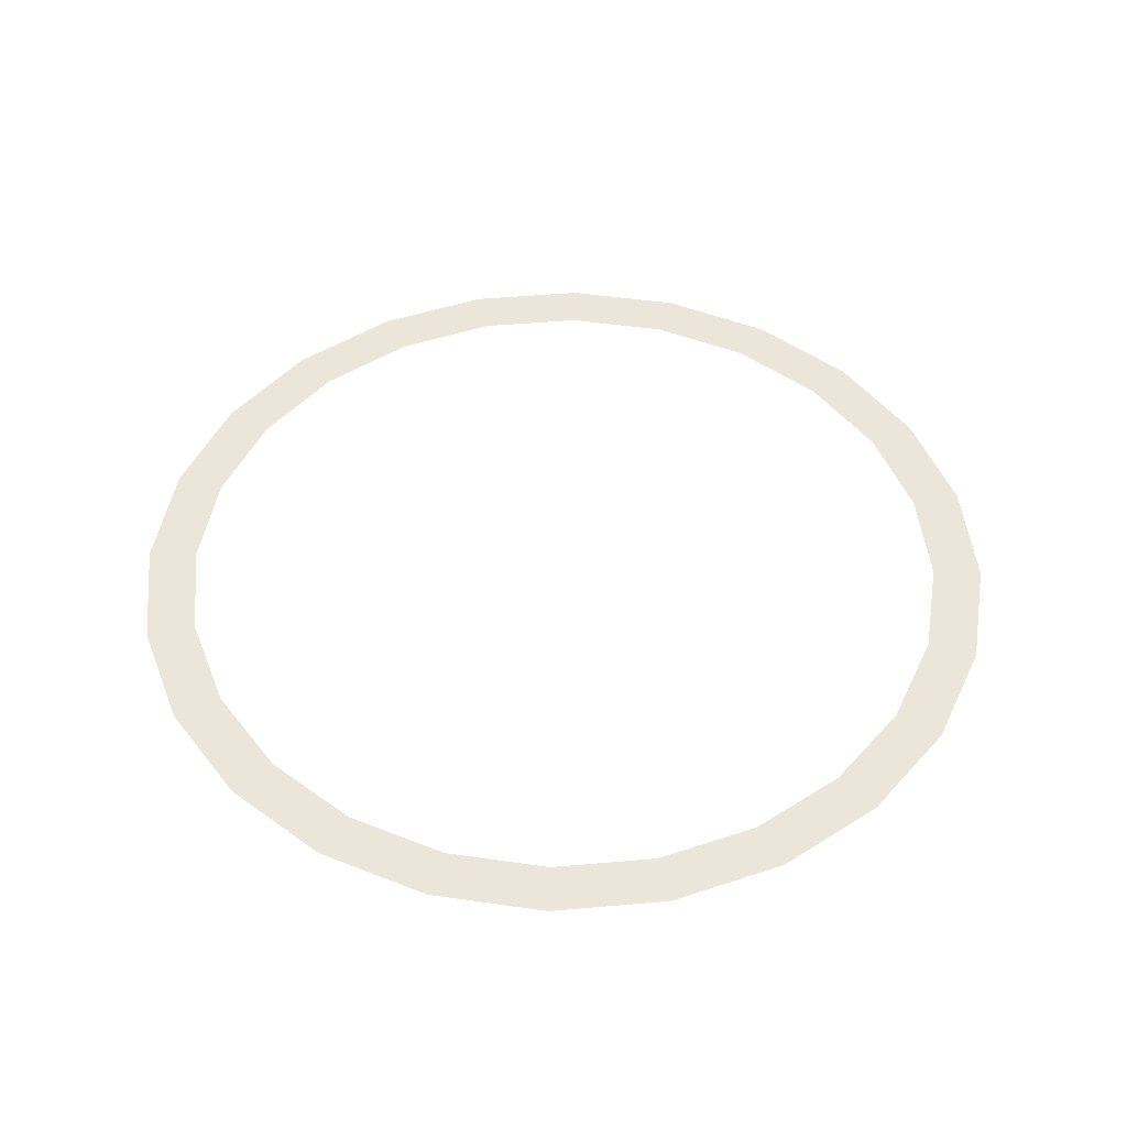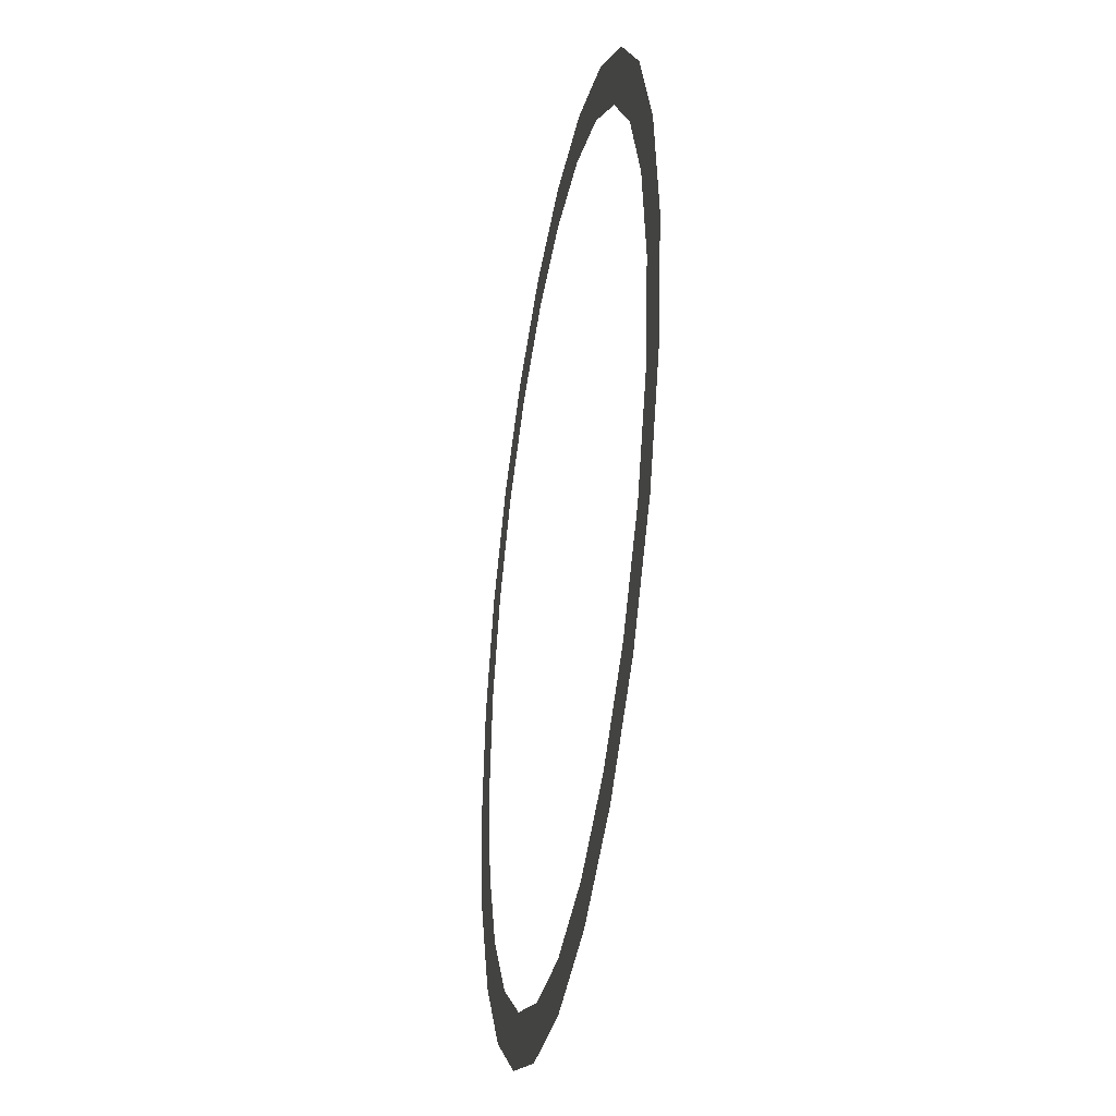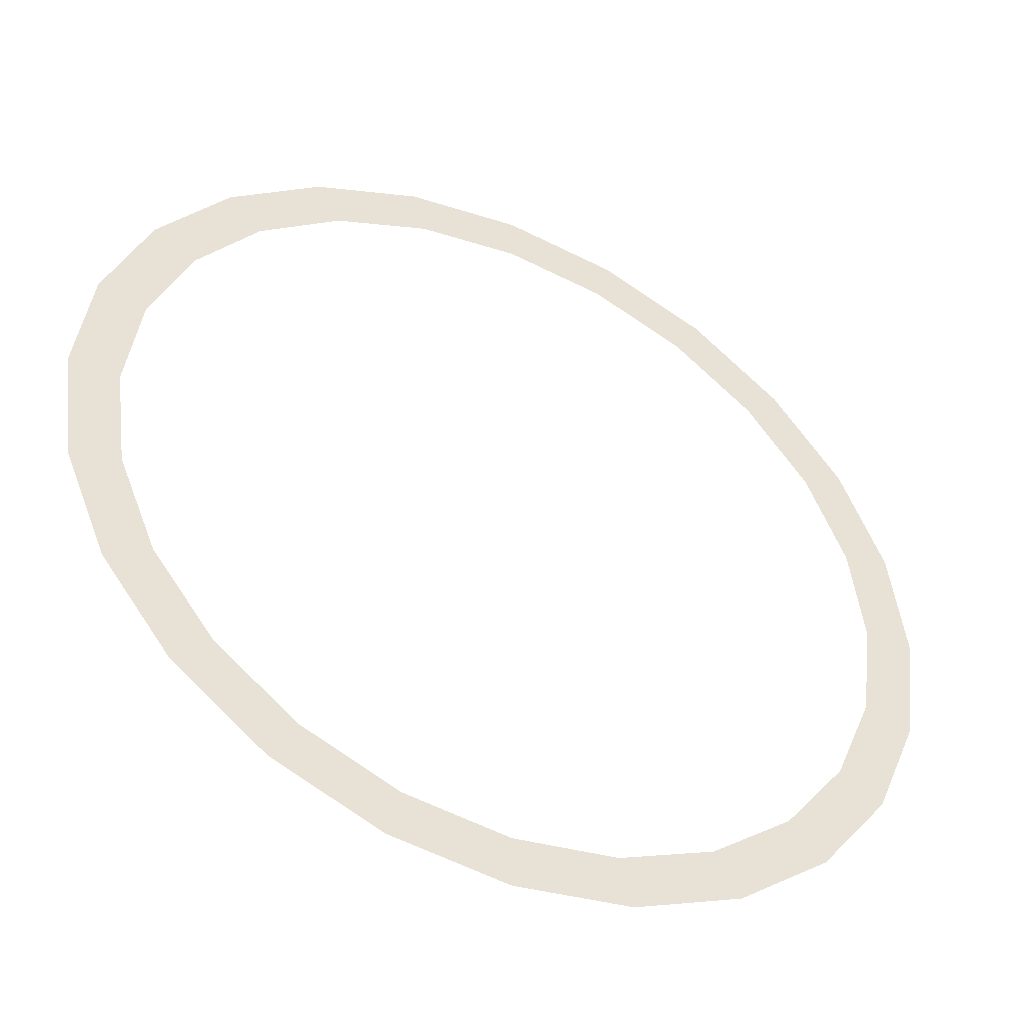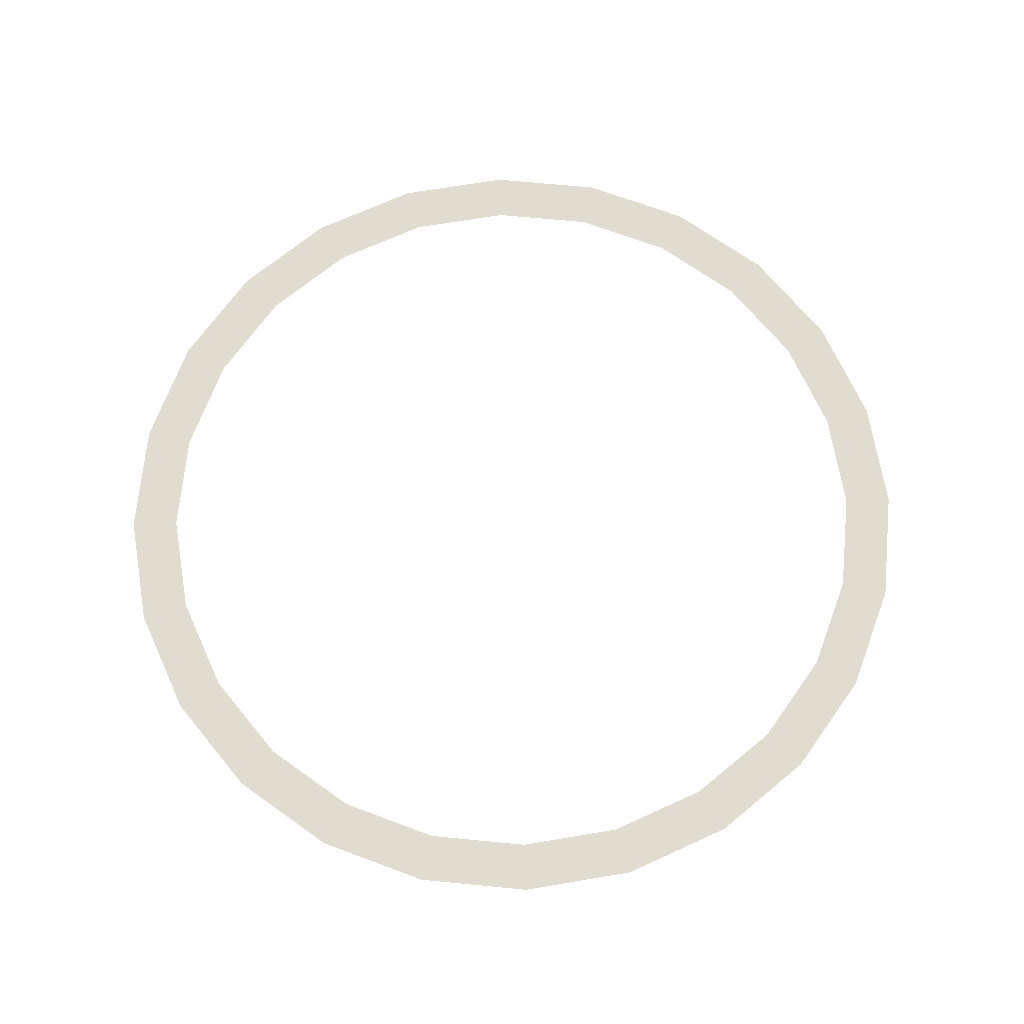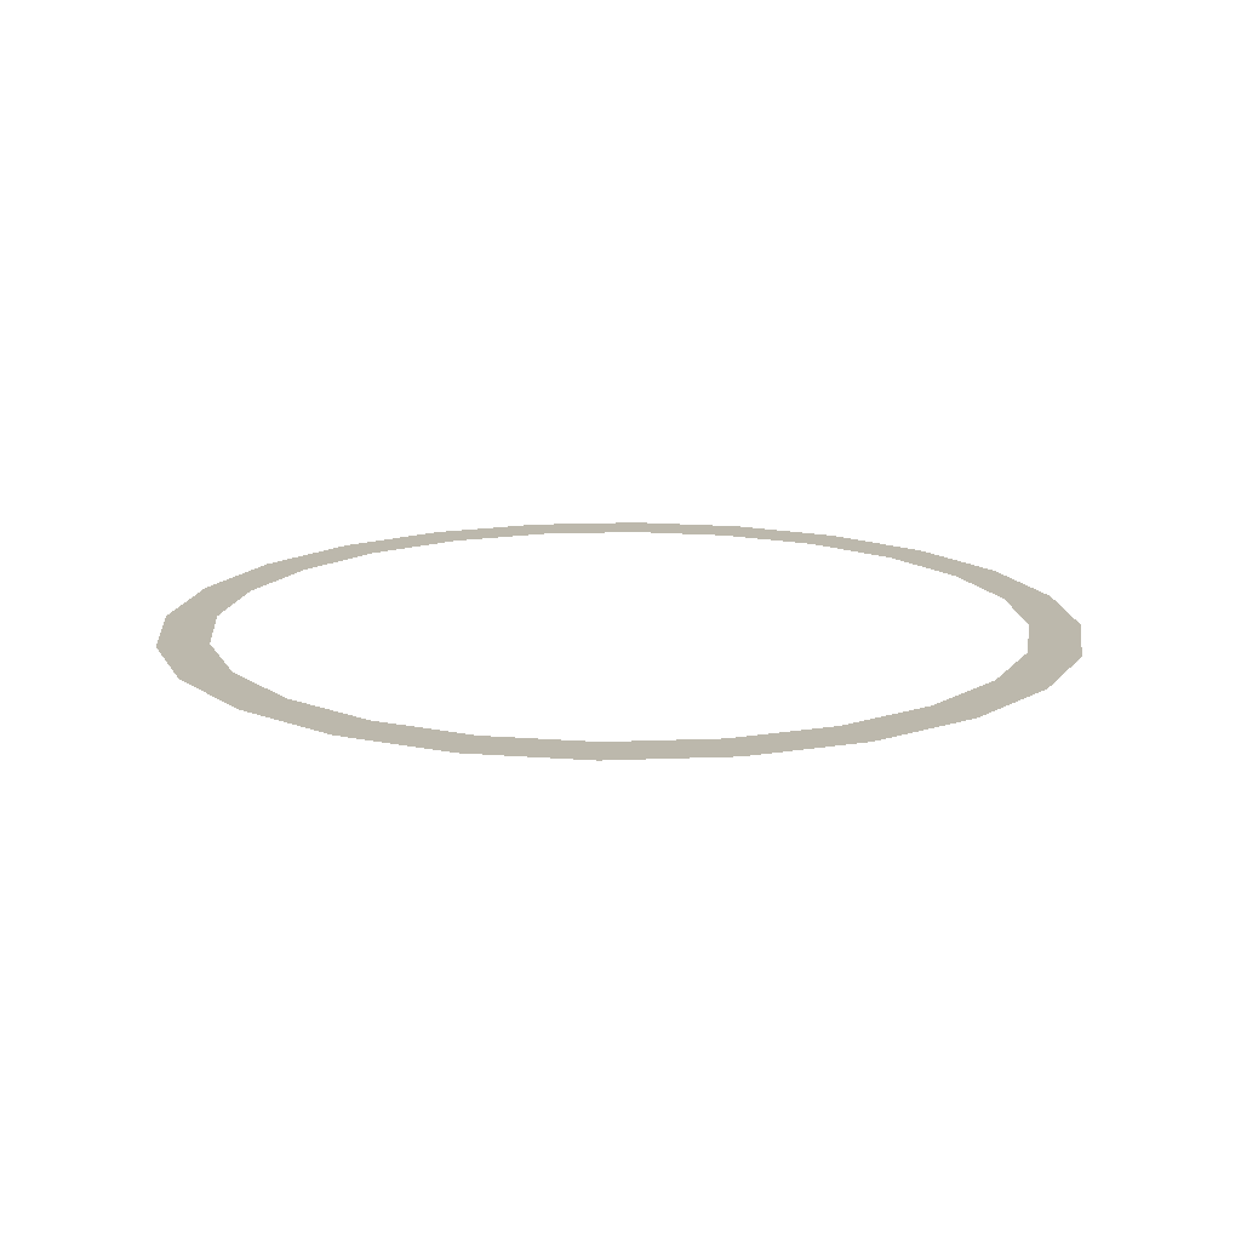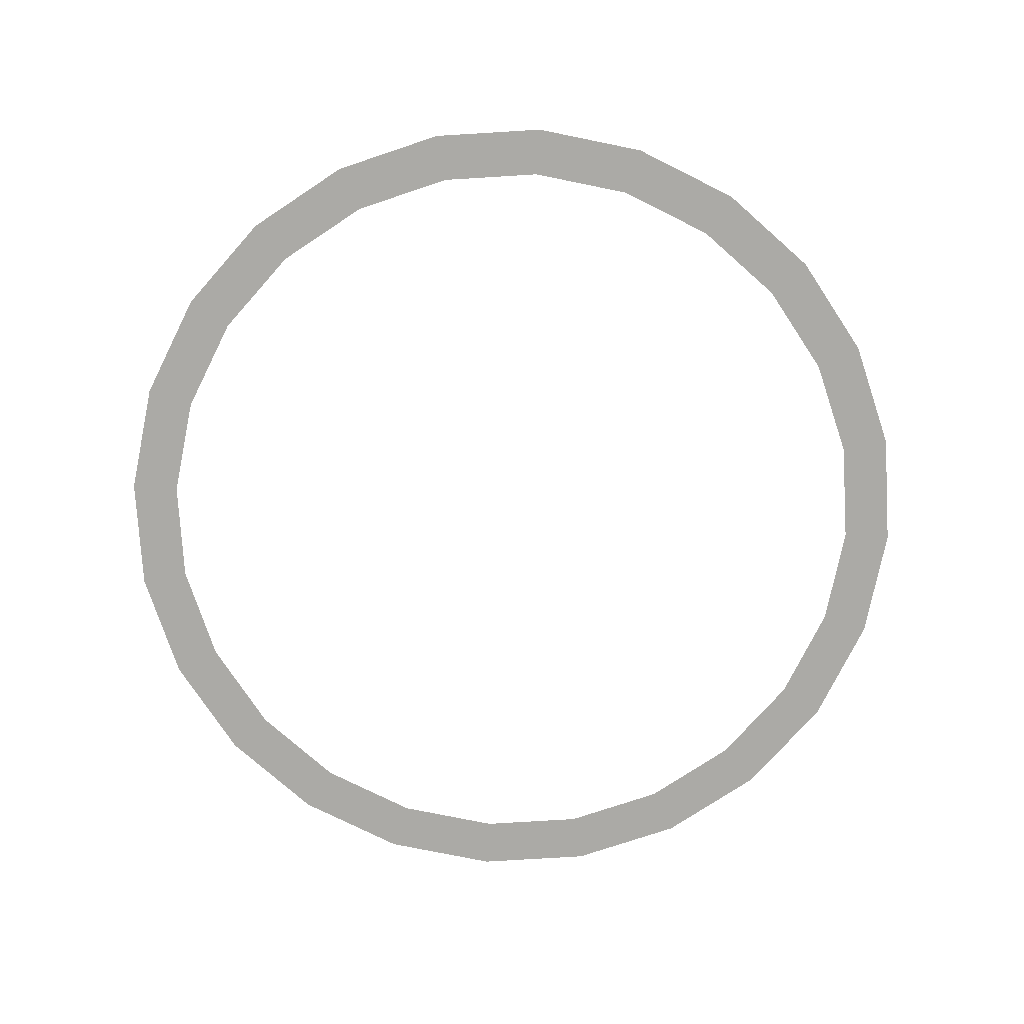
<metadata>
{"format":"obj","ext":"obj","renderer":"f3d","projection":"perspective","resolution":1024,"background":"white","views":[{"elev":47.1,"azim":16.8,"up":"+Z"},{"elev":-36.4,"azim":-99.9,"up":"+Y"},{"elev":-45.8,"azim":154.4,"up":"+Y"},{"elev":69.5,"azim":-77.0,"up":"+Z"},{"elev":14.6,"azim":107.3,"up":"+Z"},{"elev":-75.8,"azim":-169.0,"up":"+Z"}]}
</metadata>
<code>
o #ID1451
v -0.2126 -0.1334 -0.4665
v -0.1988 -0.134 -0.4665
v -0.2059 -0.1362 -0.4665
v -0.2051 -0.1332 -0.4665
v -0.2184 -0.129 -0.4665
v -0.2111 -0.1307 -0.4665
v -0.2162 -0.1268 -0.4665
v -0.2227 -0.1233 -0.4665
v -0.2201 -0.1218 -0.4665
v -0.2255 -0.1166 -0.4665
v -0.2225 -0.1158 -0.4665
v -0.2265 -0.1095 -0.4665
v -0.2233 -0.1095 -0.4665
v -0.2225 -0.1031 -0.4665
v -0.2255 -0.1023 -0.4665
v -0.2201 -0.09719 -0.4665
v -0.2227 -0.09564 -0.4665
v -0.2162 -0.09211 -0.4665
v -0.2184 -0.08991 -0.4665
v -0.2111 -0.0882 -0.4665
v -0.2126 -0.08551 -0.4665
v -0.2051 -0.08575 -0.4665
v -0.1988 -0.08491 -0.4665
v -0.2059 -0.08275 -0.4665
v -0.1916 -0.1362 -0.4665
v -0.1988 -0.1371 -0.4665
v -0.1849 -0.1334 -0.4665
v -0.1924 -0.1332 -0.4665
v -0.1792 -0.129 -0.4665
v -0.1865 -0.1307 -0.4665
v -0.1814 -0.1268 -0.4665
v -0.1748 -0.1233 -0.4665
v -0.1775 -0.1218 -0.4665
v -0.1721 -0.1166 -0.4665
v -0.1751 -0.1158 -0.4665
v -0.1711 -0.1095 -0.4665
v -0.1742 -0.1095 -0.4665
v -0.1751 -0.1031 -0.4665
v -0.1721 -0.1023 -0.4665
v -0.1775 -0.09719 -0.4665
v -0.1748 -0.09564 -0.4665
v -0.1814 -0.09211 -0.4665
v -0.1792 -0.08991 -0.4665
v -0.1865 -0.0882 -0.4665
v -0.1849 -0.08551 -0.4665
v -0.1924 -0.08575 -0.4665
v -0.1916 -0.08275 -0.4665
v -0.1988 -0.0818 -0.4665
v -0.1988 -0.0818 -0.4665
v -0.2059 -0.08275 -0.4665
v -0.1916 -0.08275 -0.4665
v -0.1988 -0.08491 -0.4665
v -0.1849 -0.08551 -0.4665
v -0.1924 -0.08575 -0.4665
v -0.1865 -0.0882 -0.4665
v -0.1792 -0.08991 -0.4665
v -0.1814 -0.09211 -0.4665
v -0.1748 -0.09564 -0.4665
v -0.1775 -0.09719 -0.4665
v -0.1721 -0.1023 -0.4665
v -0.1751 -0.1031 -0.4665
v -0.1711 -0.1095 -0.4665
v -0.1742 -0.1095 -0.4665
v -0.1751 -0.1158 -0.4665
v -0.1721 -0.1166 -0.4665
v -0.1775 -0.1218 -0.4665
v -0.1748 -0.1233 -0.4665
v -0.1814 -0.1268 -0.4665
v -0.1792 -0.129 -0.4665
v -0.1865 -0.1307 -0.4665
v -0.1924 -0.1332 -0.4665
v -0.1849 -0.1334 -0.4665
v -0.1988 -0.134 -0.4665
v -0.2059 -0.1362 -0.4665
v -0.1916 -0.1362 -0.4665
v -0.1988 -0.1371 -0.4665
v -0.2126 -0.08551 -0.4665
v -0.2051 -0.08575 -0.4665
v -0.2111 -0.0882 -0.4665
v -0.2184 -0.08991 -0.4665
v -0.2162 -0.09211 -0.4665
v -0.2227 -0.09564 -0.4665
v -0.2201 -0.09719 -0.4665
v -0.2255 -0.1023 -0.4665
v -0.2225 -0.1031 -0.4665
v -0.2265 -0.1095 -0.4665
v -0.2233 -0.1095 -0.4665
v -0.2225 -0.1158 -0.4665
v -0.2255 -0.1166 -0.4665
v -0.2201 -0.1218 -0.4665
v -0.2227 -0.1233 -0.4665
v -0.2162 -0.1268 -0.4665
v -0.2184 -0.129 -0.4665
v -0.2111 -0.1307 -0.4665
v -0.2051 -0.1332 -0.4665
v -0.2126 -0.1334 -0.4665
f 1 2 3
f 2 1 4
f 4 1 5
f 4 5 6
f 6 5 7
f 7 5 8
f 7 8 9
f 9 8 10
f 9 10 11
f 11 10 12
f 11 12 13
f 13 12 14
f 14 12 15
f 14 15 16
f 16 15 17
f 16 17 18
f 18 17 19
f 18 19 20
f 20 19 21
f 20 21 22
f 22 21 23
f 23 21 24
f 3 25 26
f 25 3 27
f 27 3 2
f 27 2 28
f 27 28 29
f 29 28 30
f 29 30 31
f 29 31 32
f 32 31 33
f 32 33 34
f 34 33 35
f 34 35 36
f 36 35 37
f 36 37 38
f 36 38 39
f 39 38 40
f 39 40 41
f 41 40 42
f 41 42 43
f 43 42 44
f 43 44 45
f 45 44 46
f 45 46 23
f 45 23 47
f 47 23 24
f 47 24 48
f 49 50 51
f 50 52 51
f 51 52 53
f 52 54 53
f 54 55 53
f 53 55 56
f 55 57 56
f 56 57 58
f 57 59 58
f 58 59 60
f 59 61 60
f 60 61 62
f 61 63 62
f 63 64 62
f 62 64 65
f 64 66 65
f 65 66 67
f 66 68 67
f 67 68 69
f 68 70 69
f 70 71 69
f 69 71 72
f 71 73 72
f 73 74 72
f 72 74 75
f 76 75 74
f 50 77 52
f 52 77 78
f 78 77 79
f 77 80 79
f 79 80 81
f 80 82 81
f 81 82 83
f 82 84 83
f 83 84 85
f 84 86 85
f 85 86 87
f 87 86 88
f 86 89 88
f 88 89 90
f 89 91 90
f 90 91 92
f 91 93 92
f 92 93 94
f 94 93 95
f 93 96 95
f 95 96 73
f 74 73 96

</code>
